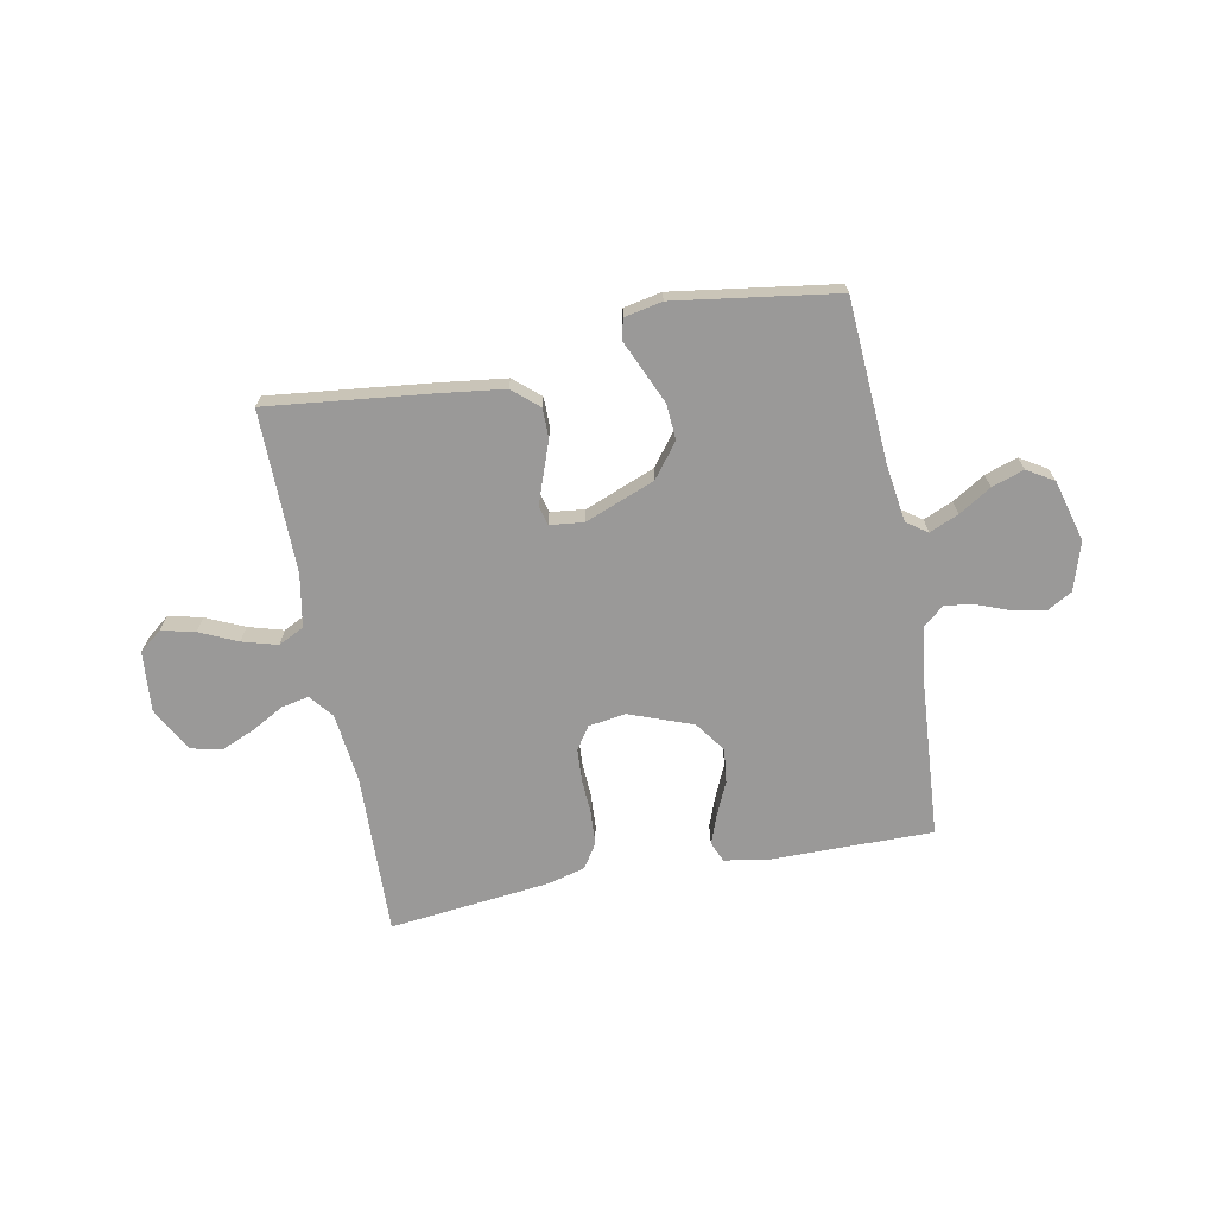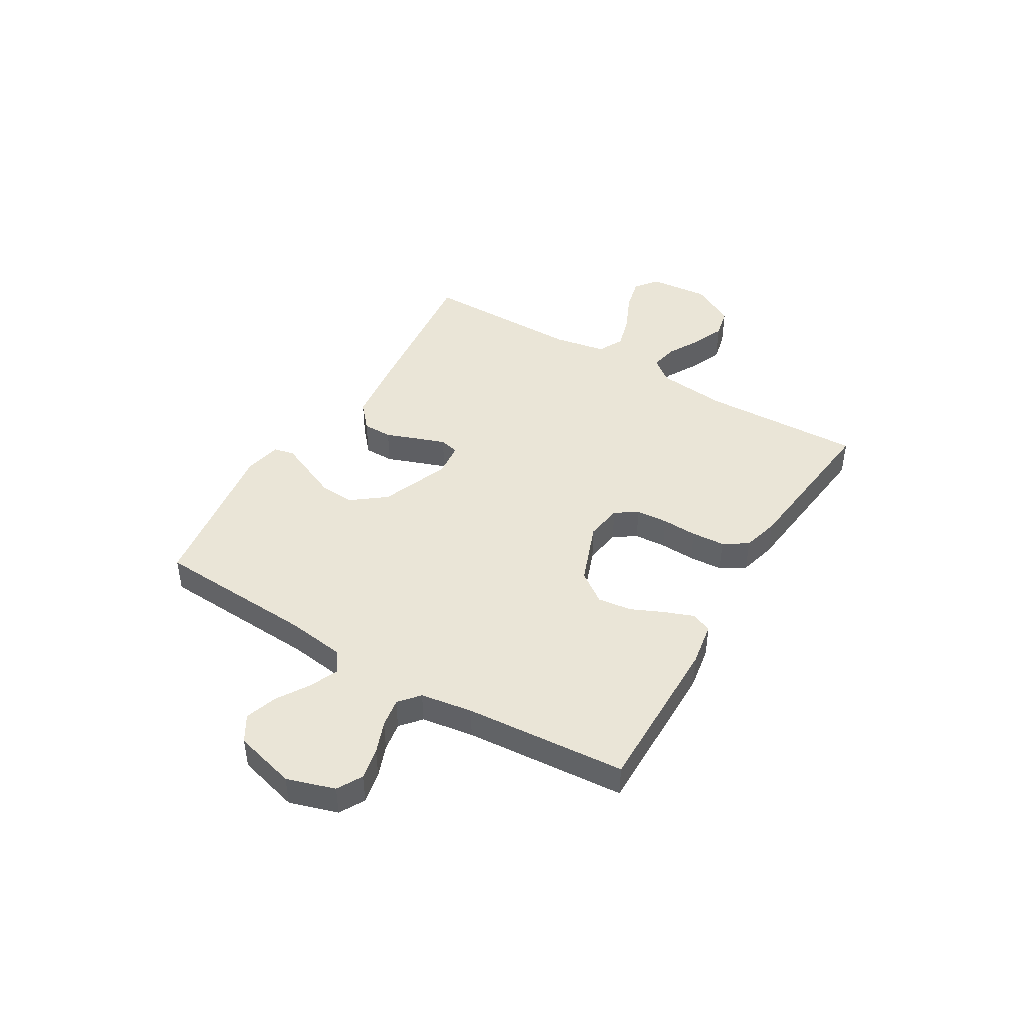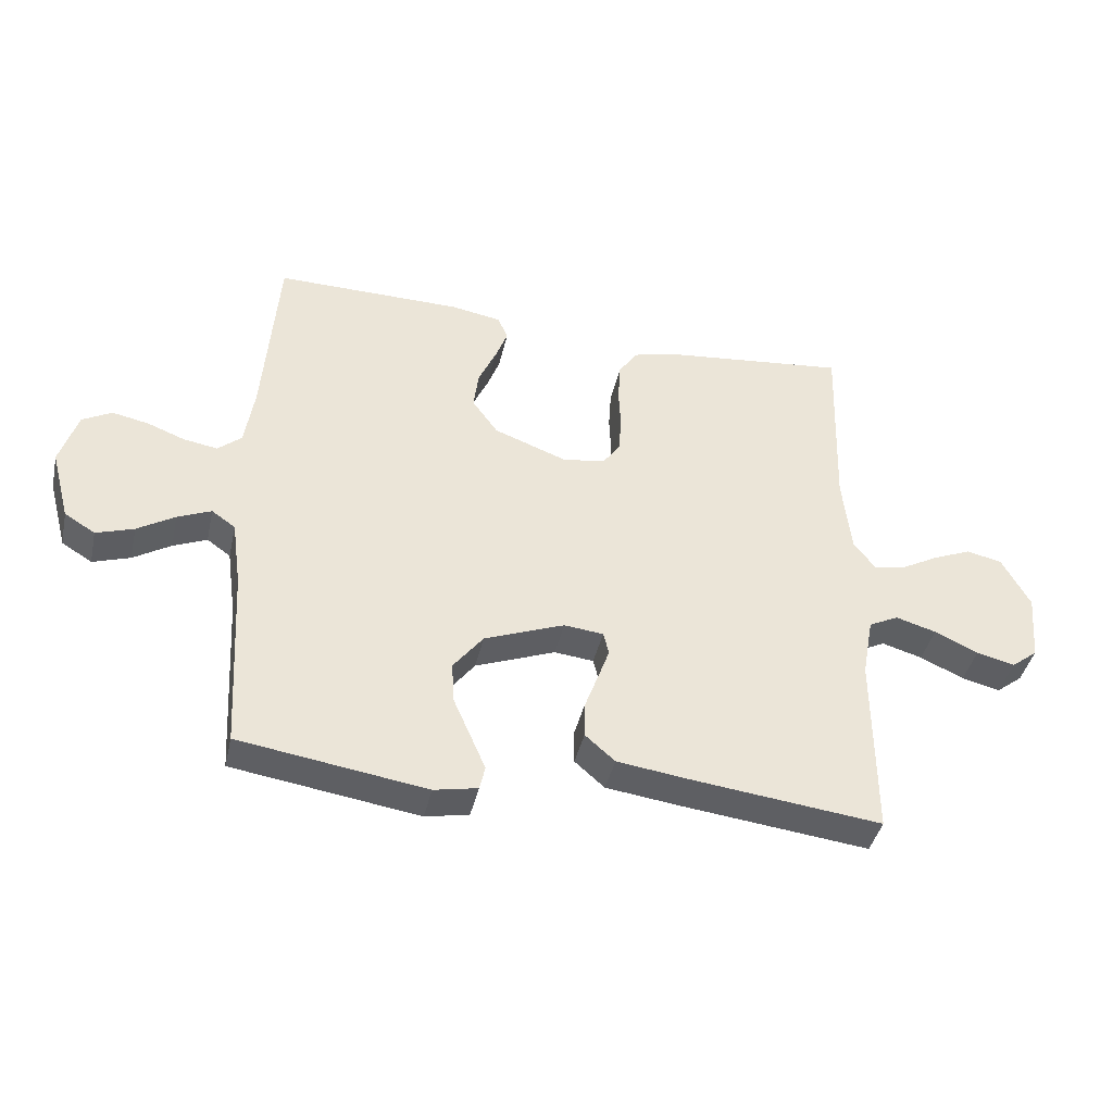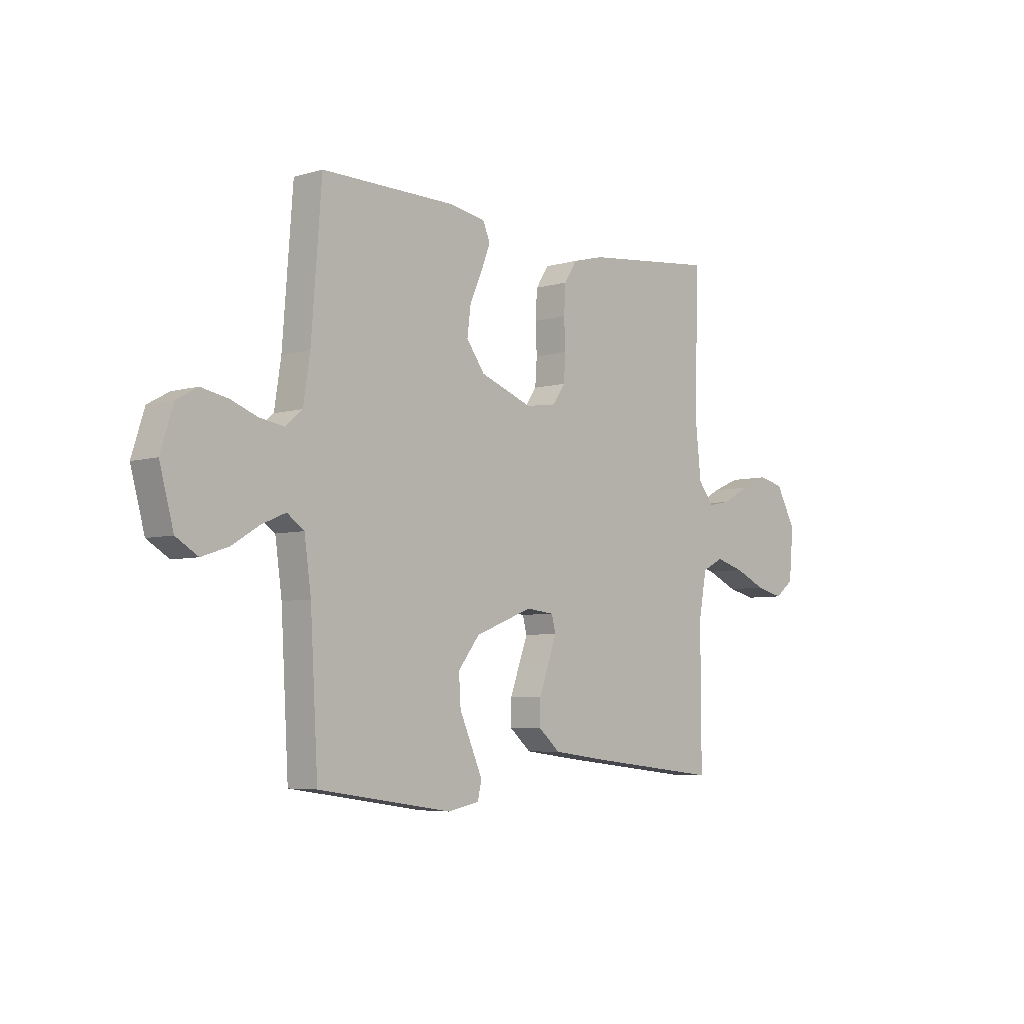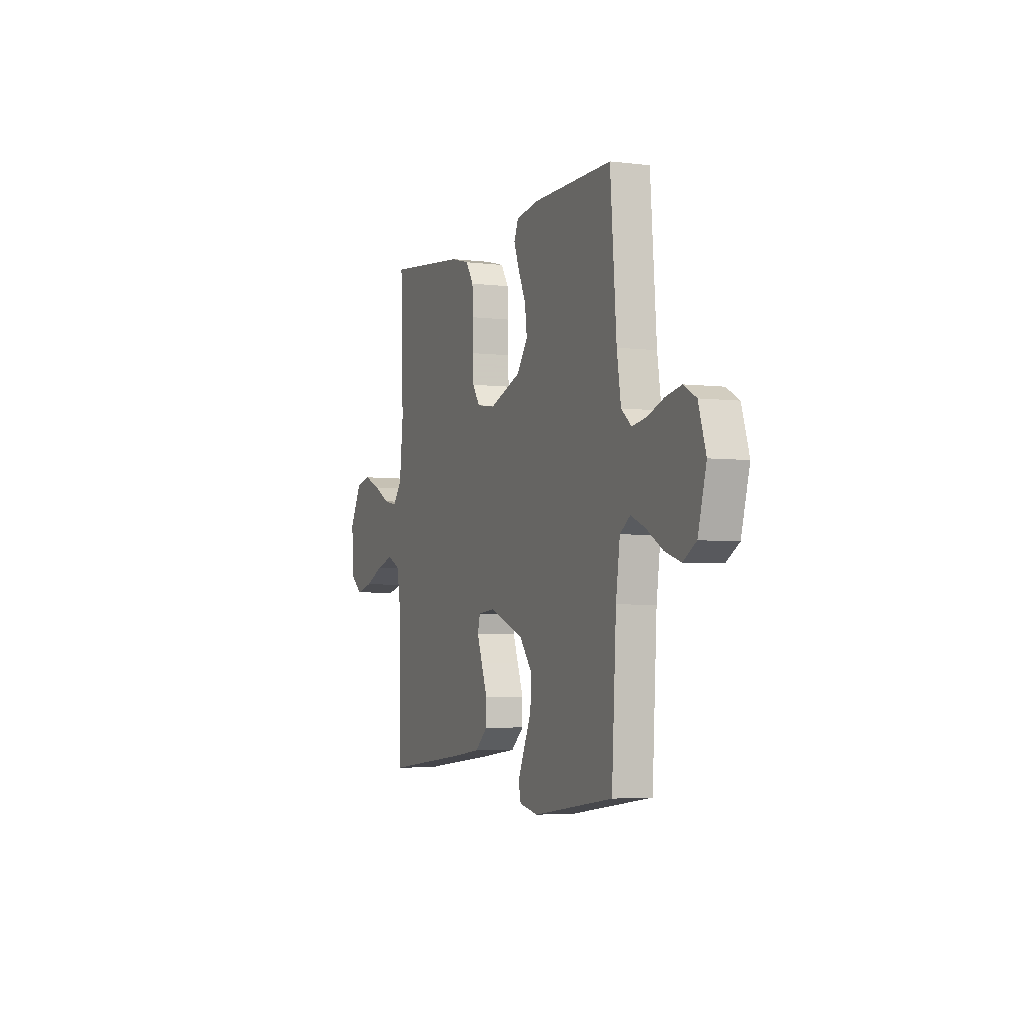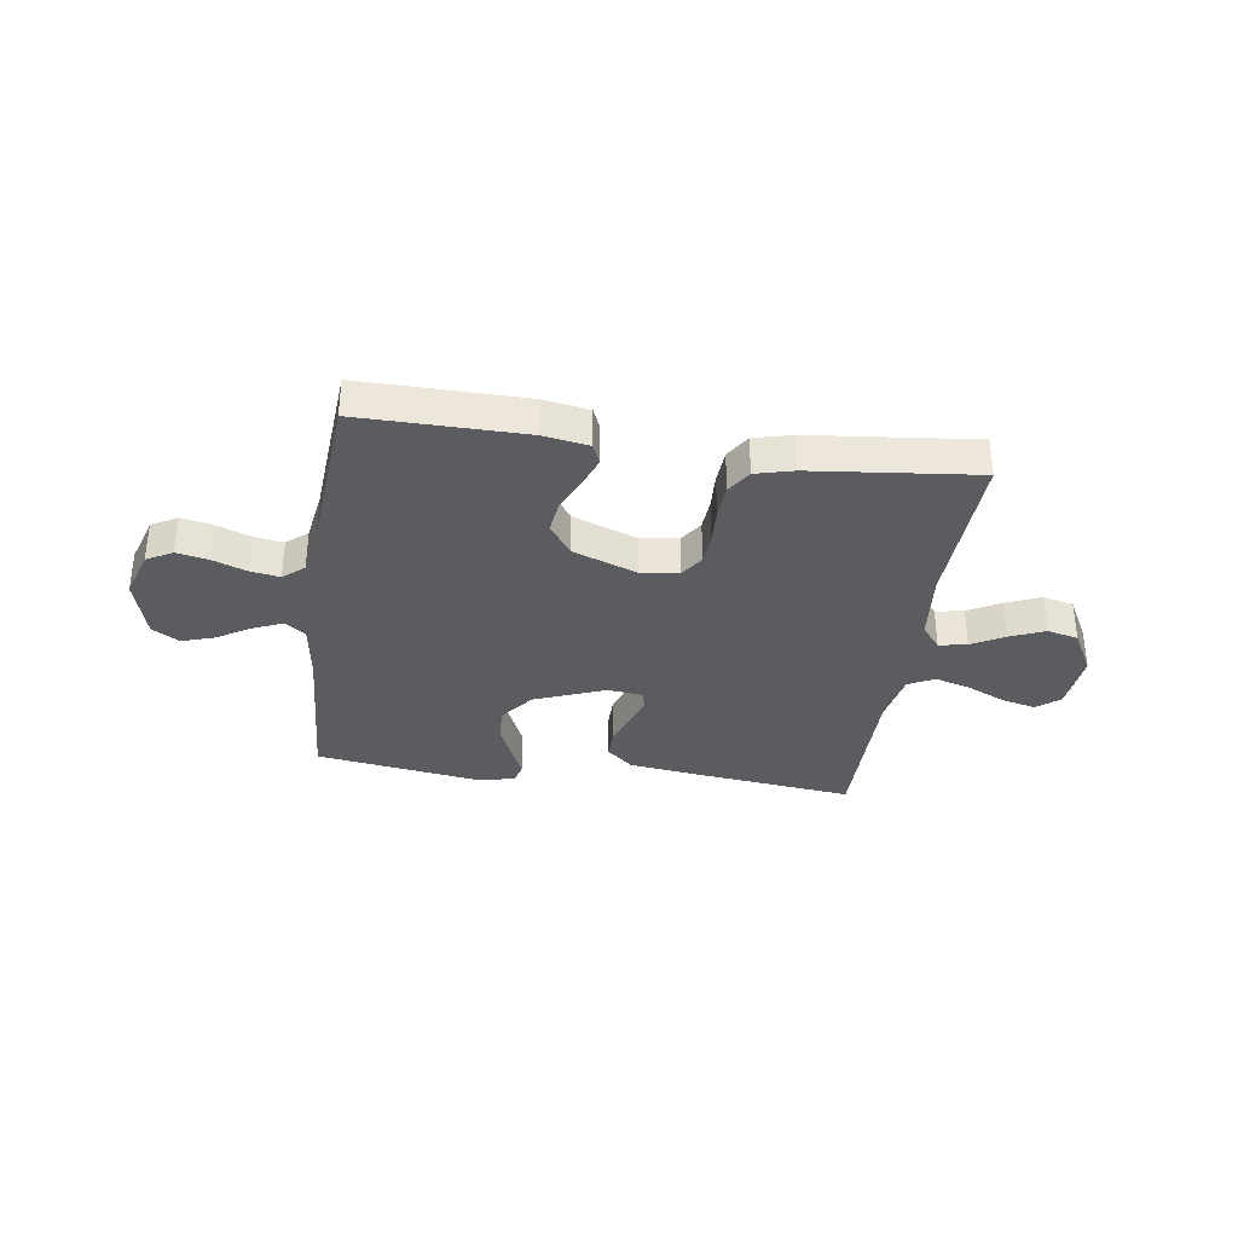
<metadata>
{"format":"obj","ext":"obj","renderer":"f3d","projection":"perspective","resolution":1024,"background":"white","views":[{"elev":-69.1,"azim":-168.9,"up":"+Y"},{"elev":44.2,"azim":-59.1,"up":"+Y"},{"elev":-41.2,"azim":-12.6,"up":"+Z"},{"elev":-5.4,"azim":-47.6,"up":"+Z"},{"elev":-4.0,"azim":-112.2,"up":"+Z"},{"elev":-34.1,"azim":-8.2,"up":"+Y"}]}
</metadata>
<code>
v 0.5 0.07 -0.5
v 0.2 0.07 -0.465
v 0.079 0.07 -0.449
v 0.031 0.07 -0.407
v 0.031 0.07 -0.352
v 0.053 0.07 -0.292
v 0.072 0.07 -0.239
v 0.063 0.07 -0.203
v 0 0.07 -0.196
v -0.129 0.07 -0.246
v -0.177 0.07 -0.308
v -0.173 0.07 -0.374
v -0.145 0.07 -0.438
v -0.121 0.07 -0.493
v -0.13 0.07 -0.531
v -0.2 0.07 -0.545
v -0.5 0.07 -0.5
v -0.517 0.07 -0.2
v -0.532 0.07 -0.092
v -0.57 0.07 -0.065
v -0.624 0.07 -0.088
v -0.684 0.07 -0.125
v -0.744 0.07 -0.145
v -0.793 0.07 -0.115
v -0.824 0.07 0
v -0.796 0.07 0.089
v -0.749 0.07 0.115
v -0.69 0.07 0.103
v -0.63 0.07 0.08
v -0.576 0.07 0.071
v -0.538 0.07 0.103
v -0.523 0.07 0.2
v -0.5 0.07 0.5
v -0.2 0.07 0.497
v -0.118 0.07 0.483
v -0.102 0.07 0.445
v -0.122 0.07 0.392
v -0.15 0.07 0.33
v -0.158 0.07 0.267
v -0.117 0.07 0.21
v 0 0.07 0.166
v 0.069 0.07 0.176
v 0.097 0.07 0.217
v 0.101 0.07 0.276
v 0.098 0.07 0.342
v 0.102 0.07 0.405
v 0.131 0.07 0.45
v 0.2 0.07 0.468
v 0.5 0.07 0.5
v 0.49 0.07 0.2
v 0.504 0.07 0.071
v 0.539 0.07 0.027
v 0.59 0.07 0.037
v 0.65 0.07 0.07
v 0.712 0.07 0.096
v 0.769 0.07 0.083
v 0.814 0.07 0
v 0.804 0.07 -0.111
v 0.762 0.07 -0.144
v 0.7 0.07 -0.129
v 0.63 0.07 -0.097
v 0.565 0.07 -0.078
v 0.517 0.07 -0.102
v 0.499 0.07 -0.2
v 0.5 0 -0.5
v 0.2 0 -0.465
v 0.079 0 -0.449
v 0.031 0 -0.407
v 0.031 0 -0.352
v 0.053 0 -0.292
v 0.072 0 -0.239
v 0.063 0 -0.203
v 0 0 -0.196
v -0.129 0 -0.246
v -0.177 0 -0.308
v -0.173 0 -0.374
v -0.145 0 -0.438
v -0.121 0 -0.493
v -0.13 0 -0.531
v -0.2 0 -0.545
v -0.5 0 -0.5
v -0.517 0 -0.2
v -0.532 0 -0.092
v -0.57 0 -0.065
v -0.624 0 -0.088
v -0.684 0 -0.125
v -0.744 0 -0.145
v -0.793 0 -0.115
v -0.824 0 0
v -0.796 0 0.089
v -0.749 0 0.115
v -0.69 0 0.103
v -0.63 0 0.08
v -0.576 0 0.071
v -0.538 0 0.103
v -0.523 0 0.2
v -0.5 0 0.5
v -0.2 0 0.497
v -0.118 0 0.483
v -0.102 0 0.445
v -0.122 0 0.392
v -0.15 0 0.33
v -0.158 0 0.267
v -0.117 0 0.21
v 0 0 0.166
v 0.069 0 0.176
v 0.097 0 0.217
v 0.101 0 0.276
v 0.098 0 0.342
v 0.102 0 0.405
v 0.131 0 0.45
v 0.2 0 0.468
v 0.5 0 0.5
v 0.49 0 0.2
v 0.504 0 0.071
v 0.539 0 0.027
v 0.59 0 0.037
v 0.65 0 0.07
v 0.712 0 0.096
v 0.769 0 0.083
v 0.814 0 0
v 0.804 0 -0.111
v 0.762 0 -0.144
v 0.7 0 -0.129
v 0.63 0 -0.097
v 0.565 0 -0.078
v 0.517 0 -0.102
v 0.499 0 -0.2
f 59 60 61
f 58 59 61
f 57 58 61
f 56 57 61
f 55 56 61
f 54 55 61
f 53 54 61
f 52 53 61 62
f 51 52 62 63
f 48 49 50
f 47 48 50
f 46 47 50
f 45 46 50
f 44 45 50
f 51 63 64
f 50 51 64
f 44 50 64
f 43 44 64
f 36 37 38
f 35 36 38
f 34 35 38
f 33 34 38
f 32 33 38
f 31 32 38 39
f 30 31 39 40
f 27 28 29
f 26 27 29
f 25 26 29
f 24 25 29
f 23 24 29
f 22 23 29
f 21 22 29
f 20 21 29 30
f 30 40 41
f 20 30 41
f 19 20 41
f 16 17 18
f 15 16 18
f 14 15 18
f 13 14 18
f 12 13 18
f 11 12 18 19
f 4 5 6
f 3 4 6
f 2 3 6
f 1 2 6
f 64 1 6
f 64 6 7
f 64 7 8
f 43 64 8
f 42 43 8
f 19 41 42
f 11 19 42
f 10 11 42
f 9 10 42
f 8 9 42
f 125 124 123
f 125 123 122
f 125 122 121
f 125 121 120
f 125 120 119
f 125 119 118
f 125 118 117
f 126 125 117 116
f 127 126 116 115
f 114 113 112
f 114 112 111
f 114 111 110
f 114 110 109
f 114 109 108
f 128 127 115
f 128 115 114
f 128 114 108
f 128 108 107
f 102 101 100
f 102 100 99
f 102 99 98
f 102 98 97
f 102 97 96
f 103 102 96 95
f 104 103 95 94
f 93 92 91
f 93 91 90
f 93 90 89
f 93 89 88
f 93 88 87
f 93 87 86
f 93 86 85
f 94 93 85 84
f 105 104 94
f 105 94 84
f 105 84 83
f 82 81 80
f 82 80 79
f 82 79 78
f 82 78 77
f 82 77 76
f 83 82 76 75
f 70 69 68
f 70 68 67
f 70 67 66
f 70 66 65
f 70 65 128
f 71 70 128
f 72 71 128
f 72 128 107
f 72 107 106
f 106 105 83
f 106 83 75
f 106 75 74
f 106 74 73
f 106 73 72
f 1 65 66 2
f 2 66 67 3
f 3 67 68 4
f 4 68 69 5
f 5 69 70 6
f 6 70 71 7
f 7 71 72 8
f 8 72 73 9
f 9 73 74 10
f 10 74 75 11
f 11 75 76 12
f 12 76 77 13
f 13 77 78 14
f 14 78 79 15
f 15 79 80 16
f 16 80 81 17
f 17 81 82 18
f 18 82 83 19
f 19 83 84 20
f 20 84 85 21
f 21 85 86 22
f 22 86 87 23
f 23 87 88 24
f 24 88 89 25
f 25 89 90 26
f 26 90 91 27
f 27 91 92 28
f 28 92 93 29
f 29 93 94 30
f 30 94 95 31
f 31 95 96 32
f 32 96 97 33
f 33 97 98 34
f 34 98 99 35
f 35 99 100 36
f 36 100 101 37
f 37 101 102 38
f 38 102 103 39
f 39 103 104 40
f 40 104 105 41
f 41 105 106 42
f 42 106 107 43
f 43 107 108 44
f 44 108 109 45
f 45 109 110 46
f 46 110 111 47
f 47 111 112 48
f 48 112 113 49
f 49 113 114 50
f 50 114 115 51
f 51 115 116 52
f 52 116 117 53
f 53 117 118 54
f 54 118 119 55
f 55 119 120 56
f 56 120 121 57
f 57 121 122 58
f 58 122 123 59
f 59 123 124 60
f 60 124 125 61
f 61 125 126 62
f 62 126 127 63
f 63 127 128 64
f 64 128 65 1

</code>
